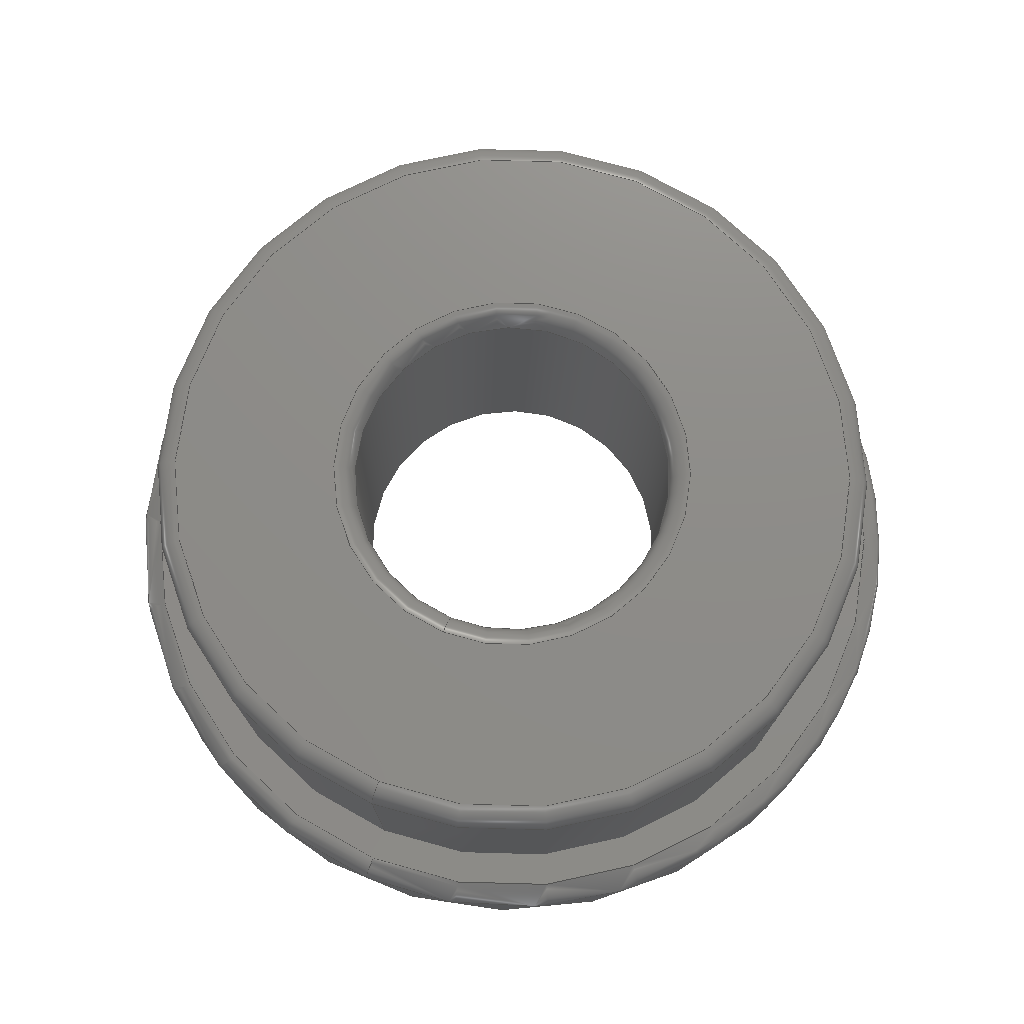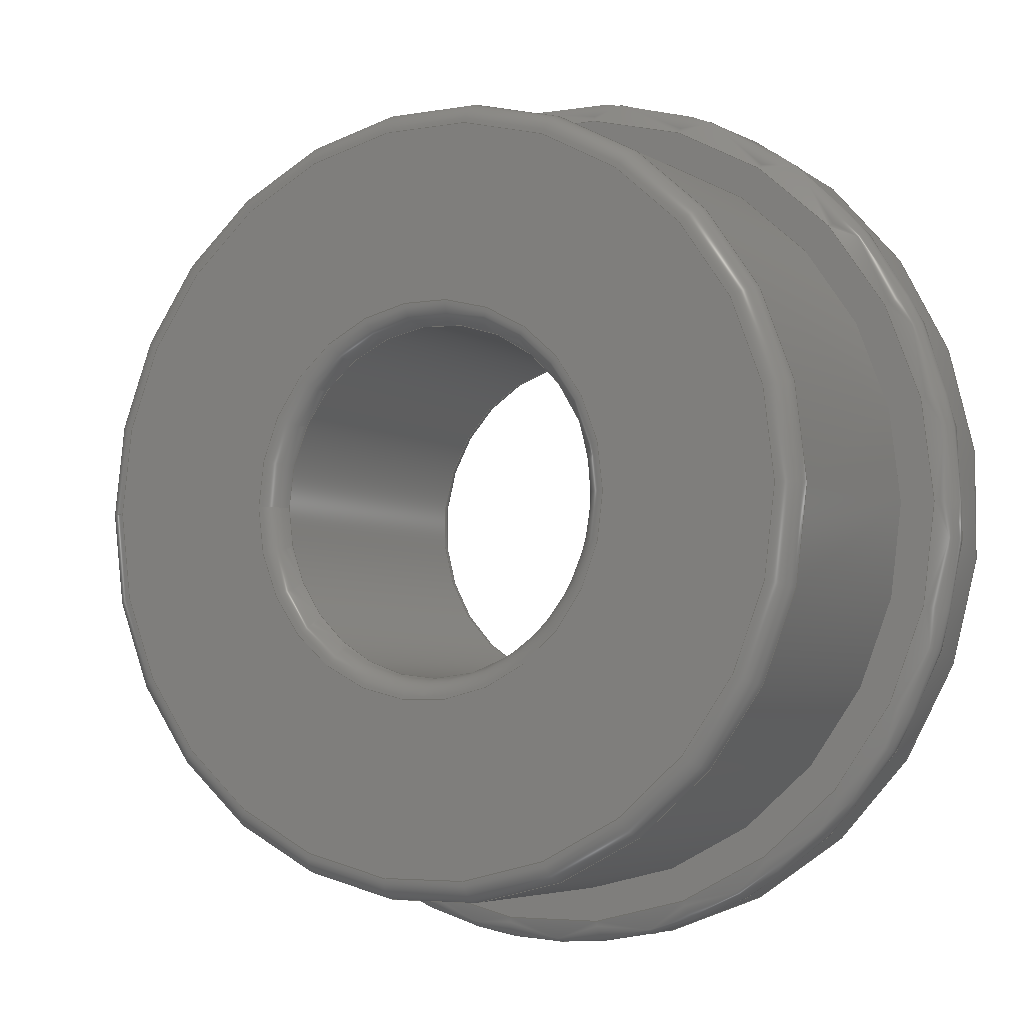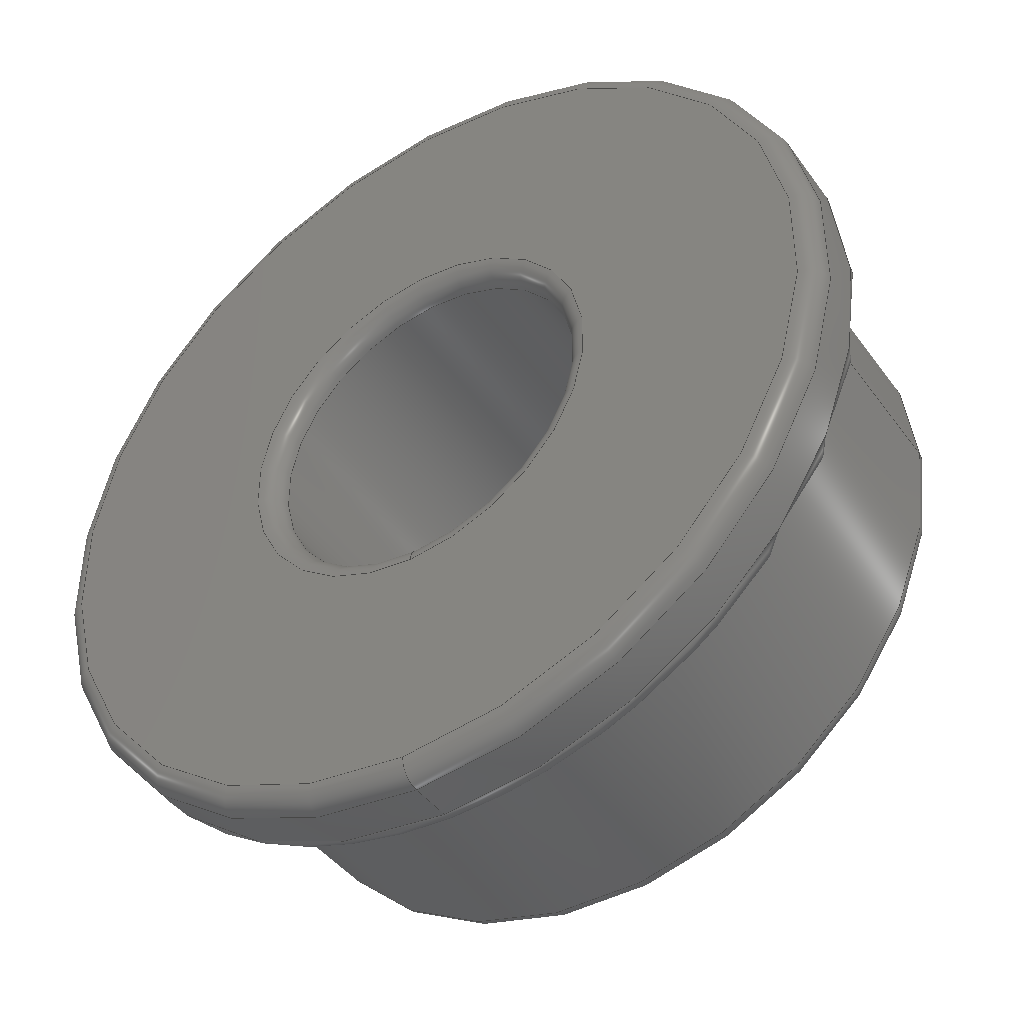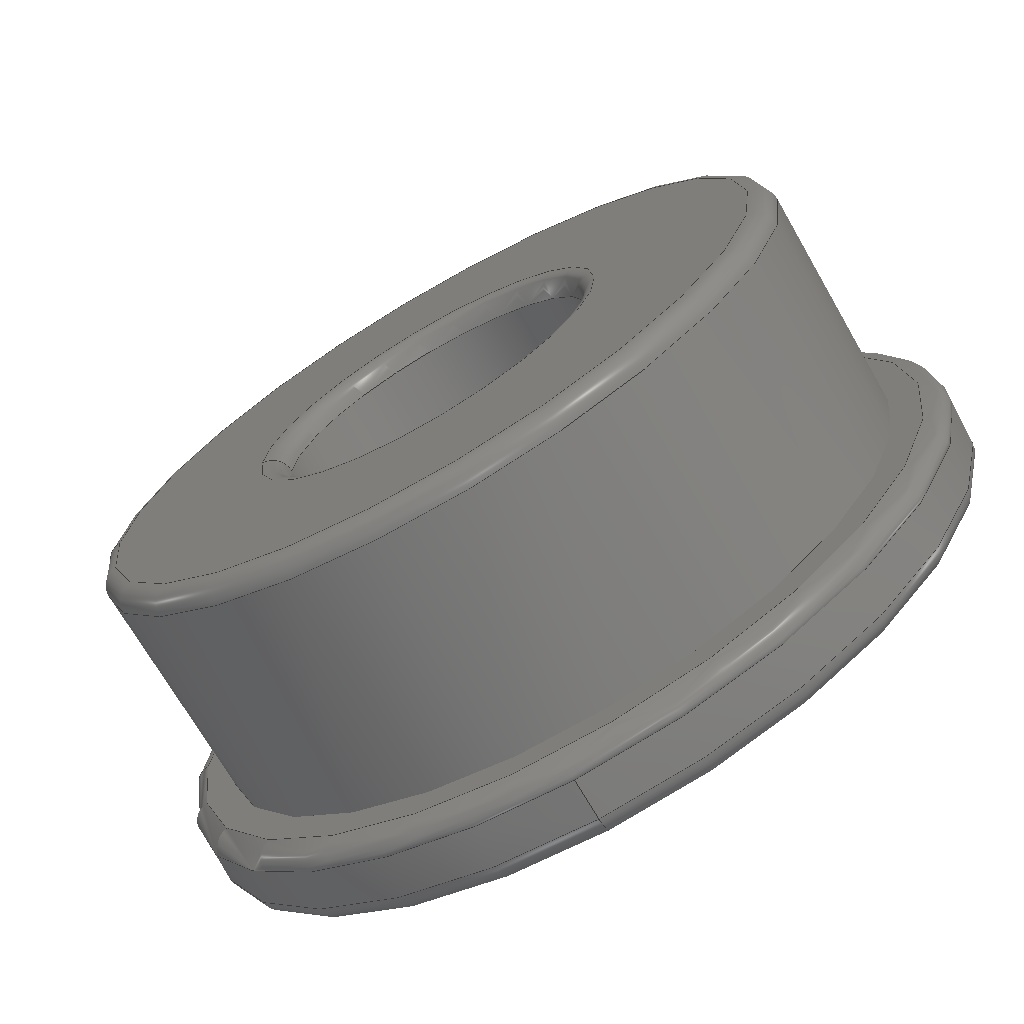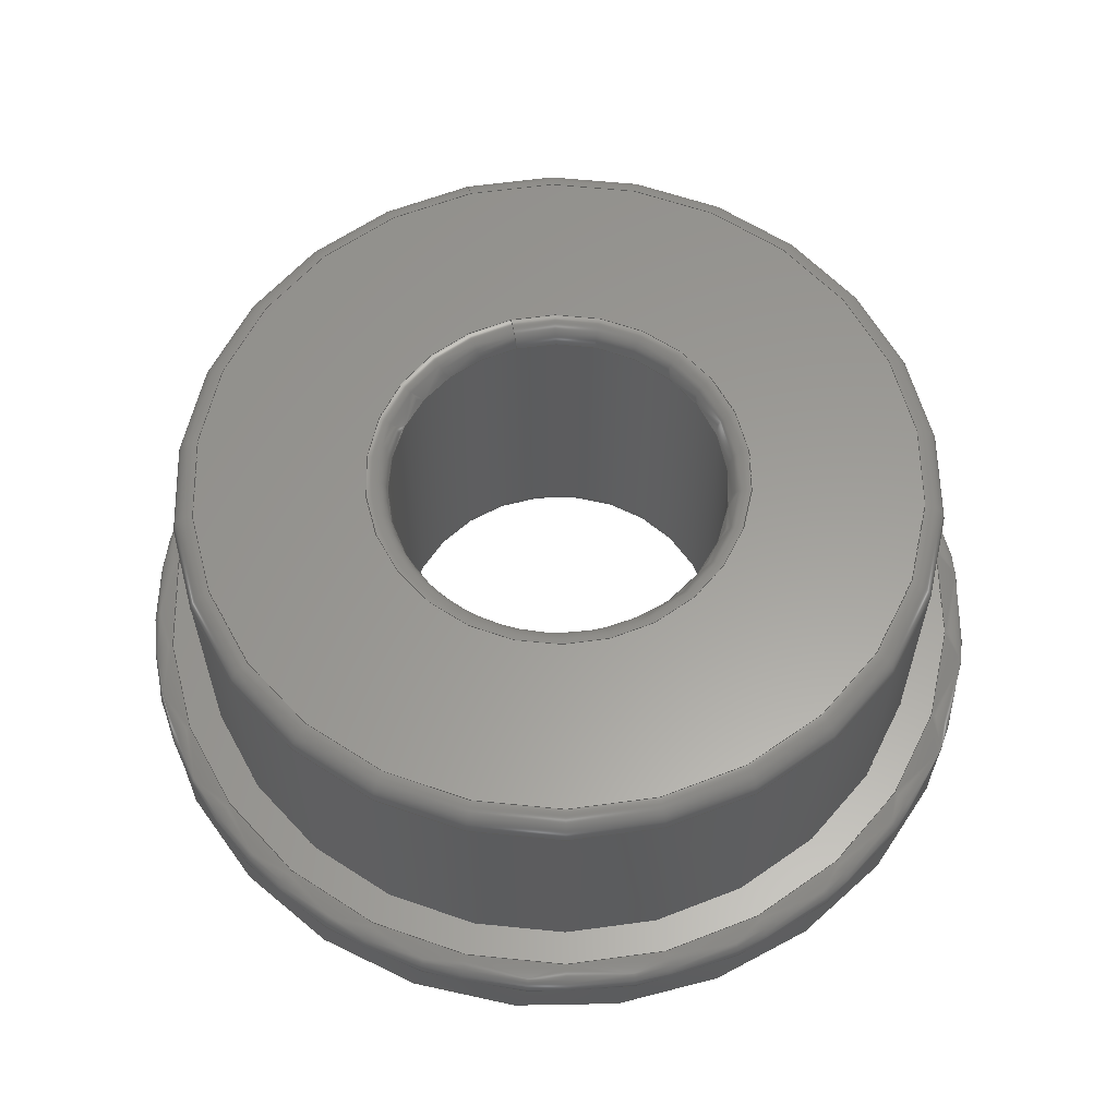
<metadata>
{"format":"step","ext":"step","renderer":"f3d","projection":"perspective","resolution":1024,"background":"white","views":[{"elev":74.8,"azim":112.3,"up":"+Y"},{"elev":-4.7,"azim":-150.5,"up":"+Z"},{"elev":-42.8,"azim":33.1,"up":"+Z"},{"elev":-71.1,"azim":-150.0,"up":"+Z"},{"elev":60.2,"azim":-104.9,"up":"+Y"}]}
</metadata>
<code>
ISO-10303-21;
DATA;
#1=SHAPE_REPRESENTATION_RELATIONSHIP('','',#135,#2);
#2=ADVANCED_BREP_SHAPE_REPRESENTATION('',(#133),#240);
#3=TOROIDAL_SURFACE('',#154,0.00425,0.00025);
#4=TOROIDAL_SURFACE('',#155,0.00225,0.00025);
#5=TOROIDAL_SURFACE('',#156,0.0049,0.00025);
#6=TOROIDAL_SURFACE('',#157,0.0049,0.00025);
#7=TOROIDAL_SURFACE('',#158,0.00225,0.00025);
#8=PLANE('',#140);
#9=PLANE('',#146);
#10=PLANE('',#152);
#11=ORIENTED_EDGE('',*,*,#33,.T.);
#12=ORIENTED_EDGE('',*,*,#34,.F.);
#13=ORIENTED_EDGE('',*,*,#35,.T.);
#14=ORIENTED_EDGE('',*,*,#36,.T.);
#15=ORIENTED_EDGE('',*,*,#37,.T.);
#16=ORIENTED_EDGE('',*,*,#38,.T.);
#17=ORIENTED_EDGE('',*,*,#39,.T.);
#18=ORIENTED_EDGE('',*,*,#40,.T.);
#19=ORIENTED_EDGE('',*,*,#41,.T.);
#20=ORIENTED_EDGE('',*,*,#42,.T.);
#21=ORIENTED_EDGE('',*,*,#43,.T.);
#22=ORIENTED_EDGE('',*,*,#34,.T.);
#23=ORIENTED_EDGE('',*,*,#35,.F.);
#24=ORIENTED_EDGE('',*,*,#33,.F.);
#25=ORIENTED_EDGE('',*,*,#39,.F.);
#26=ORIENTED_EDGE('',*,*,#37,.F.);
#27=ORIENTED_EDGE('',*,*,#41,.F.);
#28=ORIENTED_EDGE('',*,*,#40,.F.);
#29=ORIENTED_EDGE('',*,*,#43,.F.);
#30=ORIENTED_EDGE('',*,*,#42,.F.);
#31=ORIENTED_EDGE('',*,*,#38,.F.);
#32=ORIENTED_EDGE('',*,*,#36,.F.);
#33=EDGE_CURVE('',#44,#44,#55,.T.);
#34=EDGE_CURVE('',#45,#45,#56,.T.);
#35=EDGE_CURVE('',#46,#46,#57,.F.);
#36=EDGE_CURVE('',#47,#47,#58,.T.);
#37=EDGE_CURVE('',#48,#48,#59,.T.);
#38=EDGE_CURVE('',#49,#49,#60,.F.);
#39=EDGE_CURVE('',#50,#50,#61,.F.);
#40=EDGE_CURVE('',#51,#51,#62,.T.);
#41=EDGE_CURVE('',#52,#52,#63,.F.);
#42=EDGE_CURVE('',#53,#53,#64,.T.);
#43=EDGE_CURVE('',#54,#54,#65,.F.);
#44=VERTEX_POINT('',#208);
#45=VERTEX_POINT('',#210);
#46=VERTEX_POINT('',#213);
#47=VERTEX_POINT('',#215);
#48=VERTEX_POINT('',#218);
#49=VERTEX_POINT('',#220);
#50=VERTEX_POINT('',#223);
#51=VERTEX_POINT('',#225);
#52=VERTEX_POINT('',#228);
#53=VERTEX_POINT('',#230);
#54=VERTEX_POINT('',#233);
#55=CIRCLE('',#138,0.0045);
#56=CIRCLE('',#139,0.0045);
#57=CIRCLE('',#141,0.00425);
#58=CIRCLE('',#142,0.00225);
#59=CIRCLE('',#144,0.002);
#60=CIRCLE('',#145,0.002);
#61=CIRCLE('',#147,0.00225);
#62=CIRCLE('',#148,0.0049);
#63=CIRCLE('',#150,0.00515);
#64=CIRCLE('',#151,0.00515);
#65=CIRCLE('',#153,0.0049);
#66=EDGE_LOOP('',(#11));
#67=EDGE_LOOP('',(#12));
#68=EDGE_LOOP('',(#13));
#69=EDGE_LOOP('',(#14));
#70=EDGE_LOOP('',(#15));
#71=EDGE_LOOP('',(#16));
#72=EDGE_LOOP('',(#17));
#73=EDGE_LOOP('',(#18));
#74=EDGE_LOOP('',(#19));
#75=EDGE_LOOP('',(#20));
#76=EDGE_LOOP('',(#21));
#77=EDGE_LOOP('',(#22));
#78=EDGE_LOOP('',(#23));
#79=EDGE_LOOP('',(#24));
#80=EDGE_LOOP('',(#25));
#81=EDGE_LOOP('',(#26));
#82=EDGE_LOOP('',(#27));
#83=EDGE_LOOP('',(#28));
#84=EDGE_LOOP('',(#29));
#85=EDGE_LOOP('',(#30));
#86=EDGE_LOOP('',(#31));
#87=EDGE_LOOP('',(#32));
#88=FACE_BOUND('',#66,.T.);
#89=FACE_BOUND('',#67,.T.);
#90=FACE_BOUND('',#68,.T.);
#91=FACE_BOUND('',#69,.T.);
#92=FACE_BOUND('',#70,.T.);
#93=FACE_BOUND('',#71,.T.);
#94=FACE_BOUND('',#72,.T.);
#95=FACE_BOUND('',#73,.T.);
#96=FACE_BOUND('',#74,.T.);
#97=FACE_BOUND('',#75,.T.);
#98=FACE_BOUND('',#76,.T.);
#99=FACE_BOUND('',#77,.T.);
#100=FACE_BOUND('',#78,.T.);
#101=FACE_BOUND('',#79,.T.);
#102=FACE_BOUND('',#80,.T.);
#103=FACE_BOUND('',#81,.T.);
#104=FACE_BOUND('',#82,.T.);
#105=FACE_BOUND('',#83,.T.);
#106=FACE_BOUND('',#84,.T.);
#107=FACE_BOUND('',#85,.T.);
#108=FACE_BOUND('',#86,.T.);
#109=FACE_BOUND('',#87,.T.);
#110=CYLINDRICAL_SURFACE('',#137,0.0045);
#111=CYLINDRICAL_SURFACE('',#143,0.002);
#112=CYLINDRICAL_SURFACE('',#149,0.00515);
#113=ADVANCED_FACE('',(#88,#89),#110,.T.);
#114=ADVANCED_FACE('',(#90,#91),#8,.F.);
#115=ADVANCED_FACE('',(#92,#93),#111,.F.);
#116=ADVANCED_FACE('',(#94,#95),#9,.T.);
#117=ADVANCED_FACE('',(#96,#97),#112,.T.);
#118=ADVANCED_FACE('',(#98,#99),#10,.F.);
#119=ADVANCED_FACE('',(#100,#101),#3,.T.);
#120=ADVANCED_FACE('',(#102,#103),#4,.T.);
#121=ADVANCED_FACE('',(#104,#105),#5,.T.);
#122=ADVANCED_FACE('',(#106,#107),#6,.T.);
#123=ADVANCED_FACE('',(#108,#109),#7,.T.);
#124=CLOSED_SHELL('',(#113,#114,#115,#116,#117,#118,#119,#120,#121,#122,
#123));
#125=STYLED_ITEM('',(#126),#133);
#126=PRESENTATION_STYLE_ASSIGNMENT((#127));
#127=SURFACE_STYLE_USAGE(.BOTH.,#128);
#128=SURFACE_SIDE_STYLE('',(#129));
#129=SURFACE_STYLE_FILL_AREA(#130);
#130=FILL_AREA_STYLE('',(#131));
#131=FILL_AREA_STYLE_COLOUR('',#132);
#132=COLOUR_RGB('',0.702,0.702,0.702);
#133=MANIFOLD_SOLID_BREP('Bearing',#124);
#134=SHAPE_DEFINITION_REPRESENTATION(#245,#135);
#135=SHAPE_REPRESENTATION('Bearing',(#136),#240);
#136=AXIS2_PLACEMENT_3D('',#205,#159,#160);
#137=AXIS2_PLACEMENT_3D('',#206,#161,#162);
#138=AXIS2_PLACEMENT_3D('',#207,#163,#164);
#139=AXIS2_PLACEMENT_3D('',#209,#165,#166);
#140=AXIS2_PLACEMENT_3D('',#211,#167,#168);
#141=AXIS2_PLACEMENT_3D('',#212,#169,#170);
#142=AXIS2_PLACEMENT_3D('',#214,#171,#172);
#143=AXIS2_PLACEMENT_3D('',#216,#173,#174);
#144=AXIS2_PLACEMENT_3D('',#217,#175,#176);
#145=AXIS2_PLACEMENT_3D('',#219,#177,#178);
#146=AXIS2_PLACEMENT_3D('',#221,#179,#180);
#147=AXIS2_PLACEMENT_3D('',#222,#181,#182);
#148=AXIS2_PLACEMENT_3D('',#224,#183,#184);
#149=AXIS2_PLACEMENT_3D('',#226,#185,#186);
#150=AXIS2_PLACEMENT_3D('',#227,#187,#188);
#151=AXIS2_PLACEMENT_3D('',#229,#189,#190);
#152=AXIS2_PLACEMENT_3D('',#231,#191,#192);
#153=AXIS2_PLACEMENT_3D('',#232,#193,#194);
#154=AXIS2_PLACEMENT_3D('',#234,#195,#196);
#155=AXIS2_PLACEMENT_3D('',#235,#197,#198);
#156=AXIS2_PLACEMENT_3D('',#236,#199,#200);
#157=AXIS2_PLACEMENT_3D('',#237,#201,#202);
#158=AXIS2_PLACEMENT_3D('',#238,#203,#204);
#159=DIRECTION('',(0,0,1));
#160=DIRECTION('',(1,0,0));
#161=DIRECTION('',(6.123e-17,1,0));
#162=DIRECTION('',(-1,6.123e-17,0));
#163=DIRECTION('',(-6.123e-17,-1,0));
#164=DIRECTION('',(1,-6.123e-17,0));
#165=DIRECTION('',(-6.123e-17,-1,0));
#166=DIRECTION('',(1,-6.123e-17,0));
#167=DIRECTION('',(-6.123e-17,-1,0));
#168=DIRECTION('',(1,-6.123e-17,0));
#169=DIRECTION('',(-6.123e-17,-1,0));
#170=DIRECTION('',(1,-6.123e-17,0));
#171=DIRECTION('',(-6.123e-17,-1,0));
#172=DIRECTION('',(1,-6.123e-17,0));
#173=DIRECTION('',(6.123e-17,1,0));
#174=DIRECTION('',(-1,6.123e-17,0));
#175=DIRECTION('',(0,-1,0));
#176=DIRECTION('',(0,0,-1));
#177=DIRECTION('',(-6.123e-17,-1,0));
#178=DIRECTION('',(1,-6.123e-17,0));
#179=DIRECTION('',(0,-1,0));
#180=DIRECTION('',(0,0,-1));
#181=DIRECTION('',(0,-1,0));
#182=DIRECTION('',(0,0,-1));
#183=DIRECTION('',(0,-1,0));
#184=DIRECTION('',(0,0,-1));
#185=DIRECTION('',(6.123e-17,1,0));
#186=DIRECTION('',(-1,6.123e-17,0));
#187=DIRECTION('',(0,-1,0));
#188=DIRECTION('',(0,0,-1));
#189=DIRECTION('',(-6.123e-17,-1,0));
#190=DIRECTION('',(1,-6.123e-17,0));
#191=DIRECTION('',(-6.123e-17,-1,0));
#192=DIRECTION('',(1,-6.123e-17,0));
#193=DIRECTION('',(-6.123e-17,-1,0));
#194=DIRECTION('',(1,-6.123e-17,0));
#195=DIRECTION('',(-6.123e-17,-1,0));
#196=DIRECTION('',(1,-6.123e-17,0));
#197=DIRECTION('',(0,-1,0));
#198=DIRECTION('',(0,0,-1));
#199=DIRECTION('',(0,-1,0));
#200=DIRECTION('',(0,0,-1));
#201=DIRECTION('',(-6.123e-17,-1,0));
#202=DIRECTION('',(1,-6.123e-17,0));
#203=DIRECTION('',(-6.123e-17,-1,0));
#204=DIRECTION('',(1,-6.123e-17,0));
#205=CARTESIAN_POINT('',(0,0,0));
#206=CARTESIAN_POINT('',(-1.98e-18,-0.0351,0.005));
#207=CARTESIAN_POINT('',(-1.75e-18,-0.03135,0.005));
#208=CARTESIAN_POINT('',(0.0045,-0.03135,0.005));
#209=CARTESIAN_POINT('',(-1.918e-18,-0.0341,0.005));
#210=CARTESIAN_POINT('',(0.0045,-0.0341,0.005));
#211=CARTESIAN_POINT('',(-1.904e-18,-0.0311,0.005));
#212=CARTESIAN_POINT('',(-1.735e-18,-0.0311,0.005));
#213=CARTESIAN_POINT('',(0.00425,-0.0311,0.005));
#214=CARTESIAN_POINT('',(-1.735e-18,-0.0311,0.005));
#215=CARTESIAN_POINT('',(0.00225,-0.0311,0.005));
#216=CARTESIAN_POINT('',(-1.98e-18,-0.0351,0.005));
#217=CARTESIAN_POINT('',(-1.964e-18,-0.03485,0.005));
#218=CARTESIAN_POINT('',(-1.964e-18,-0.03485,0.003));
#219=CARTESIAN_POINT('',(-1.75e-18,-0.03135,0.005));
#220=CARTESIAN_POINT('',(0.002,-0.03135,0.005));
#221=CARTESIAN_POINT('',(0,-0.0351,0.01));
#222=CARTESIAN_POINT('',(-1.964e-18,-0.0351,0.005));
#223=CARTESIAN_POINT('',(-1.964e-18,-0.0351,0.00275));
#224=CARTESIAN_POINT('',(-1.964e-18,-0.0351,0.005));
#225=CARTESIAN_POINT('',(-1.964e-18,-0.0351,0.0001));
#226=CARTESIAN_POINT('',(-1.98e-18,-0.0351,0.005));
#227=CARTESIAN_POINT('',(-1.964e-18,-0.03485,0.005));
#228=CARTESIAN_POINT('',(-1.964e-18,-0.03485,-0.00015));
#229=CARTESIAN_POINT('',(-1.934e-18,-0.03435,0.005));
#230=CARTESIAN_POINT('',(0.00515,-0.03435,0.005));
#231=CARTESIAN_POINT('',(-2.088e-18,-0.0341,0.005));
#232=CARTESIAN_POINT('',(-1.918e-18,-0.0341,0.005));
#233=CARTESIAN_POINT('',(0.0049,-0.0341,0.005));
#234=CARTESIAN_POINT('',(-1.75e-18,-0.03135,0.005));
#235=CARTESIAN_POINT('',(-1.964e-18,-0.03485,0.005));
#236=CARTESIAN_POINT('',(-1.964e-18,-0.03485,0.005));
#237=CARTESIAN_POINT('',(-1.934e-18,-0.03435,0.005));
#238=CARTESIAN_POINT('',(-1.75e-18,-0.03135,0.005));
#239=MECHANICAL_DESIGN_GEOMETRIC_PRESENTATION_REPRESENTATION('',(#125),
#240);
#240=(
GEOMETRIC_REPRESENTATION_CONTEXT(3)
GLOBAL_UNCERTAINTY_ASSIGNED_CONTEXT((#241))
GLOBAL_UNIT_ASSIGNED_CONTEXT((#244,#243,#242))
REPRESENTATION_CONTEXT('Bearing','TOP_LEVEL_ASSEMBLY_PART')
);
#241=UNCERTAINTY_MEASURE_WITH_UNIT(LENGTH_MEASURE(1e-08),#244,
'DISTANCE_ACCURACY_VALUE','Maximum Tolerance applied to model');
#242=(
NAMED_UNIT(*)
SI_UNIT($,.STERADIAN.)
SOLID_ANGLE_UNIT()
);
#243=(
NAMED_UNIT(*)
PLANE_ANGLE_UNIT()
SI_UNIT($,.RADIAN.)
);
#244=(
LENGTH_UNIT()
NAMED_UNIT(*)
SI_UNIT($,.METRE.)
);
#245=PRODUCT_DEFINITION_SHAPE('','',#246);
#246=PRODUCT_DEFINITION('','',#248,#247);
#247=PRODUCT_DEFINITION_CONTEXT('',#254,'design');
#248=PRODUCT_DEFINITION_FORMATION_WITH_SPECIFIED_SOURCE('','',#250,
 .NOT_KNOWN.);
#249=PRODUCT_RELATED_PRODUCT_CATEGORY('','',(#250));
#250=PRODUCT('Bearing','Bearing','Bearing',(#252));
#251=PRODUCT_CATEGORY('','');
#252=PRODUCT_CONTEXT('',#254,'mechanical');
#253=APPLICATION_PROTOCOL_DEFINITION('international standard',
'ap242_managed_model_based_3d_engineering',2011,#254);
#254=APPLICATION_CONTEXT('managed model based 3d engineering');
ENDSEC;
END-ISO-10303-21;

</code>
